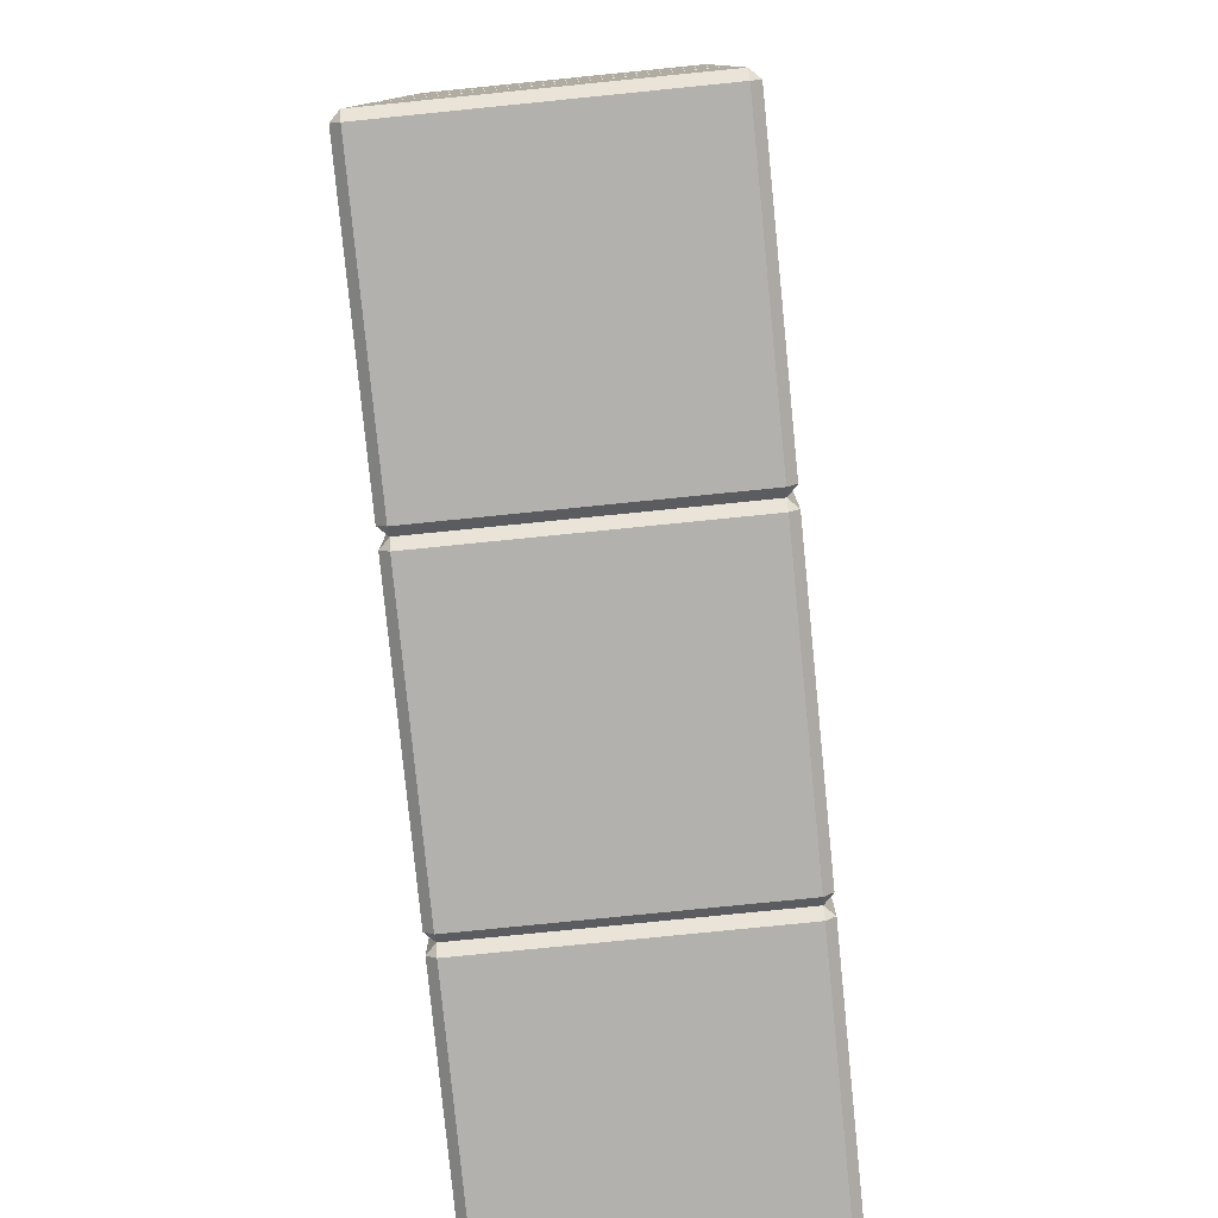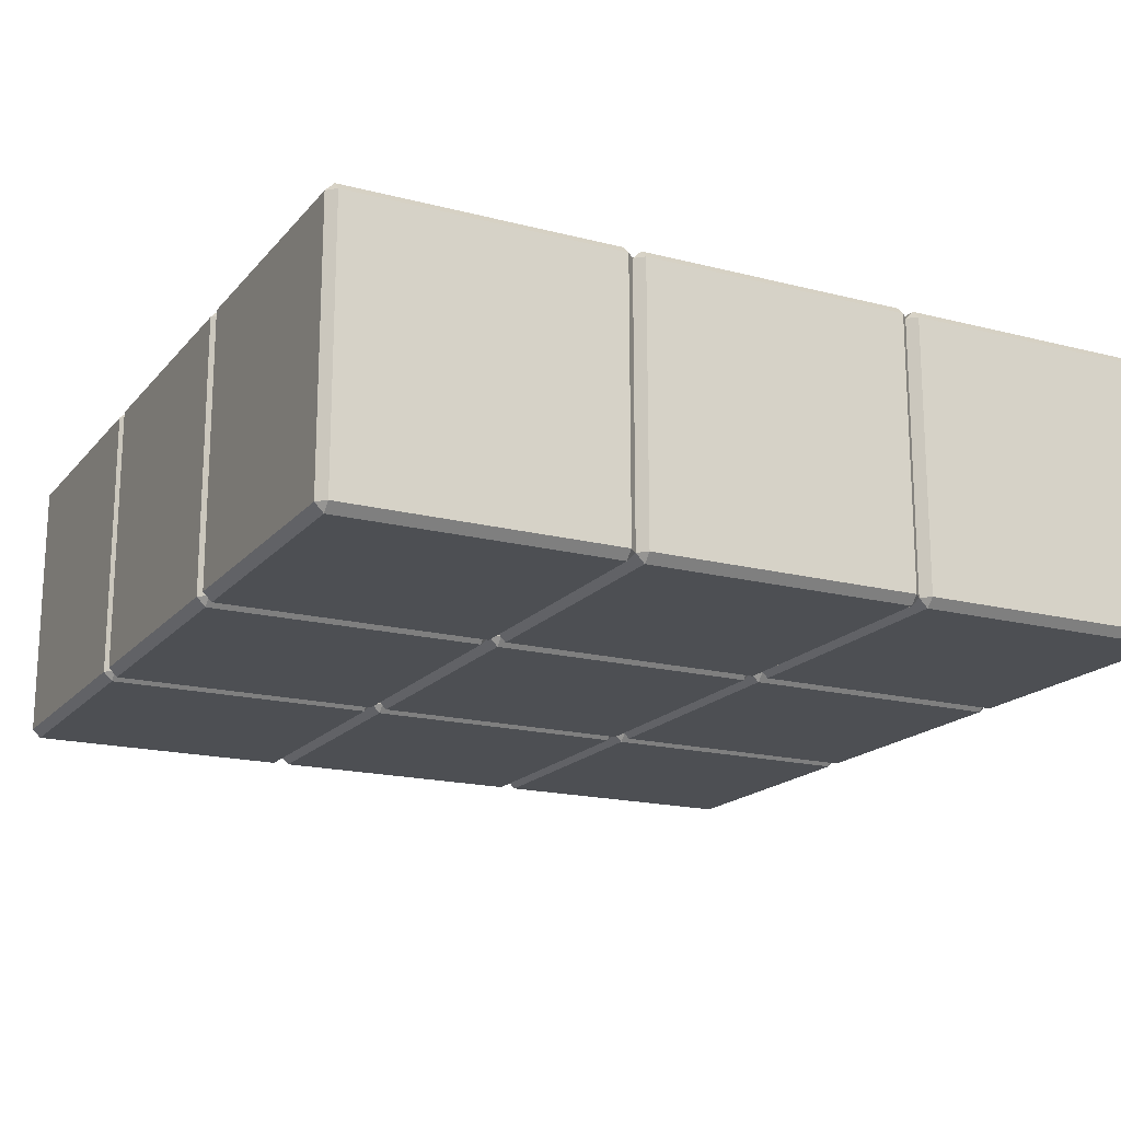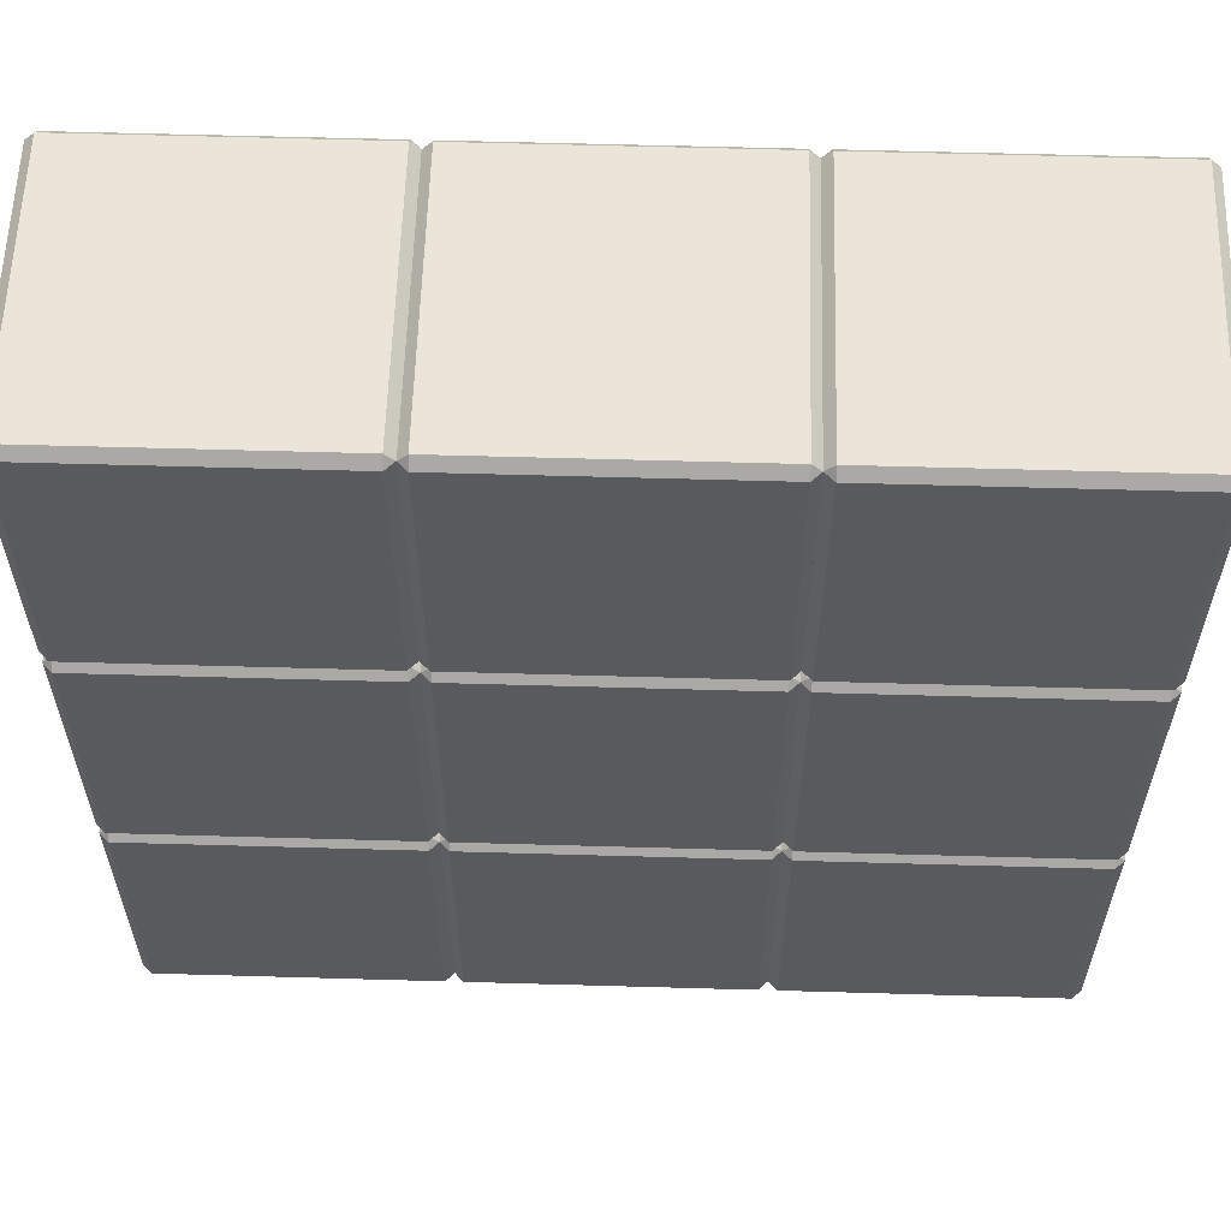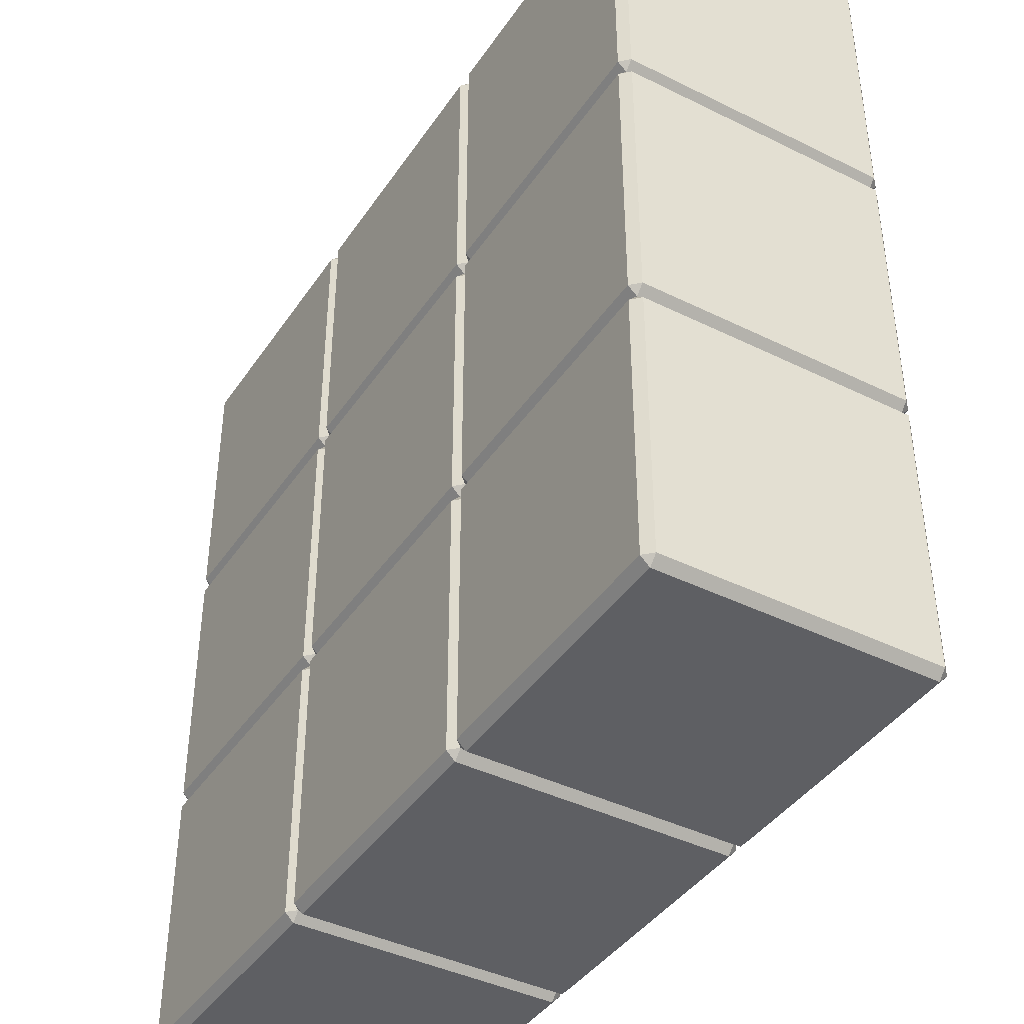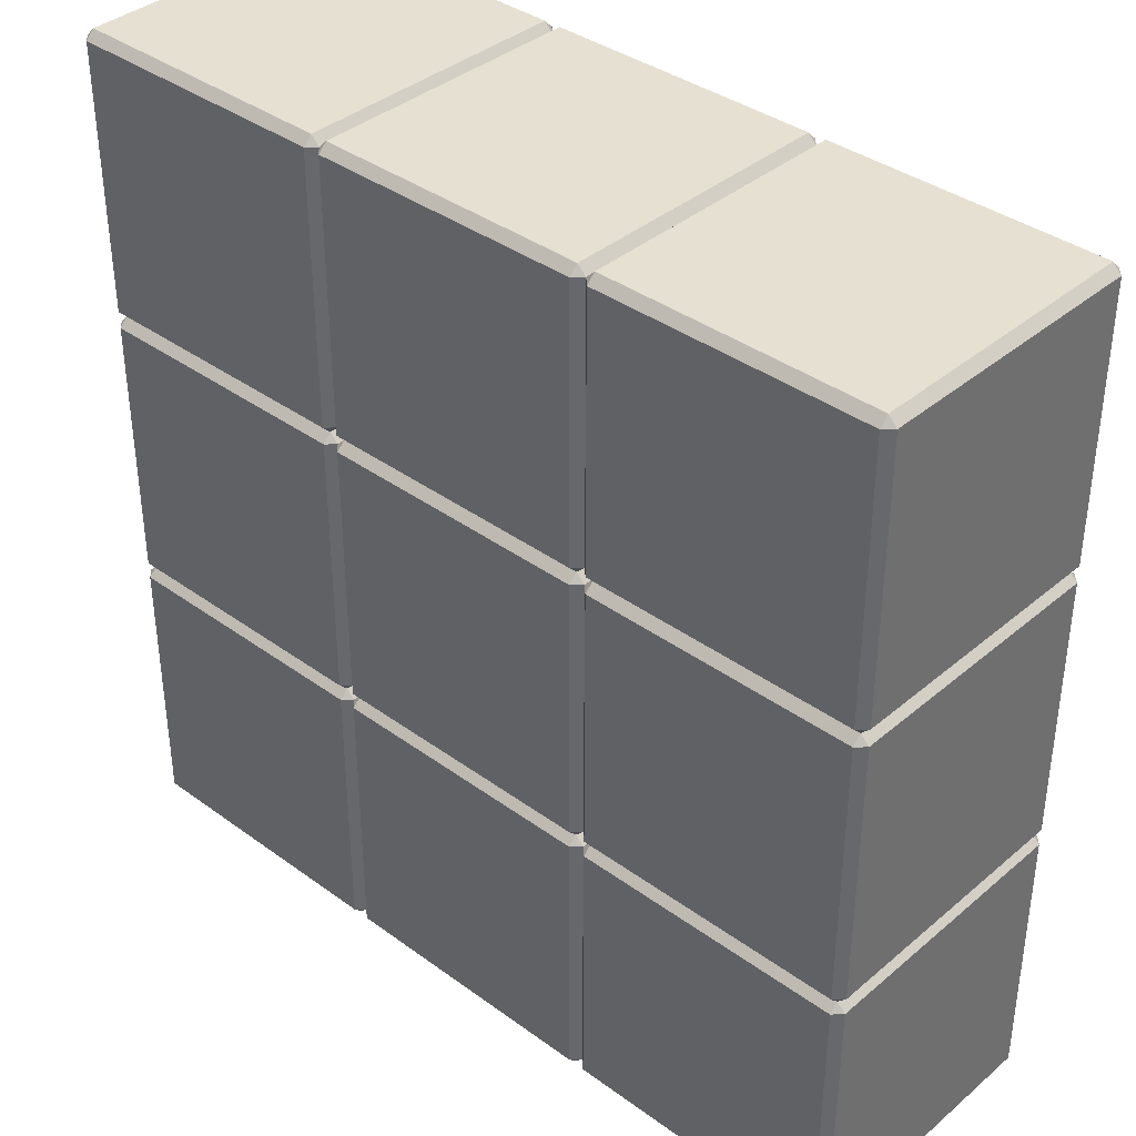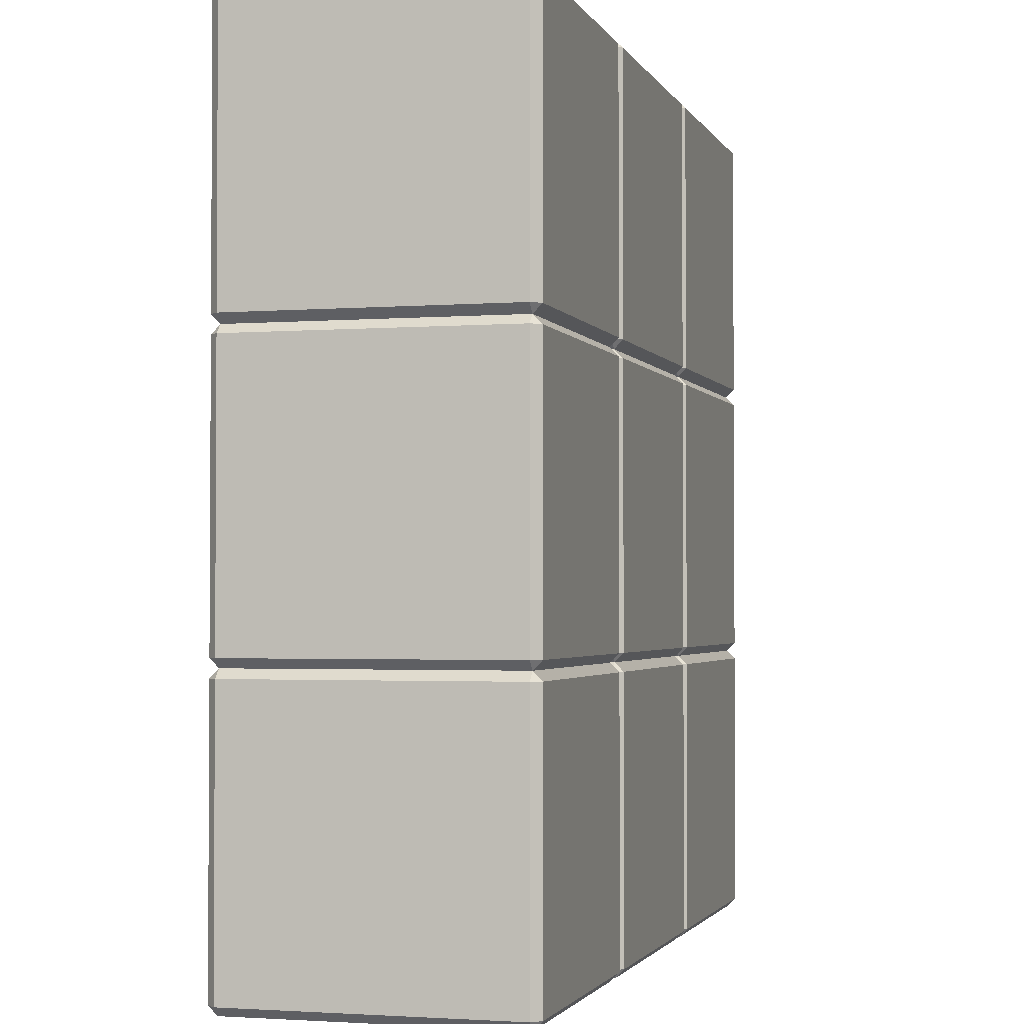
<metadata>
{"format":"obj","ext":"obj","renderer":"f3d","projection":"perspective","resolution":1024,"background":"white","views":[{"elev":-79.3,"azim":95.7,"up":"+Y"},{"elev":-17.8,"azim":-116.9,"up":"+Z"},{"elev":59.2,"azim":-178.3,"up":"+Y"},{"elev":-41.1,"azim":-121.0,"up":"+Y"},{"elev":37.7,"azim":-137.1,"up":"+Y"},{"elev":-2.1,"azim":-74.4,"up":"+Y"}]}
</metadata>
<code>
o 3x3
v -1.47 0.5 0.47
v -1.47 0.53 0.5
v -1.5 0.53 0.47
v -1.47 1.47 0.5
v -1.47 1.5 0.47
v -1.5 1.47 0.47
v -1.47 0.5 -0.47
v -1.5 0.53 -0.47
v -1.47 0.53 -0.5
v -1.47 1.5 -0.47
v -1.47 1.47 -0.5
v -1.5 1.47 -0.47
v -0.53 0.5 0.47
v -0.5 0.53 0.47
v -0.53 0.53 0.5
v -0.53 1.5 0.47
v -0.53 1.47 0.5
v -0.5 1.47 0.47
v -0.53 0.5 -0.47
v -0.53 0.53 -0.5
v -0.5 0.53 -0.47
v -0.53 1.5 -0.47
v -0.5 1.47 -0.47
v -0.53 1.47 -0.5
v -0.47 0.5 0.47
v -0.47 0.53 0.5
v -0.5 0.53 0.47
v -0.47 1.47 0.5
v -0.47 1.5 0.47
v -0.5 1.47 0.47
v -0.47 0.5 -0.47
v -0.5 0.53 -0.47
v -0.47 0.53 -0.5
v -0.47 1.5 -0.47
v -0.47 1.47 -0.5
v -0.5 1.47 -0.47
v 0.47 0.5 0.47
v 0.5 0.53 0.47
v 0.47 0.53 0.5
v 0.47 1.5 0.47
v 0.47 1.47 0.5
v 0.5 1.47 0.47
v 0.47 0.5 -0.47
v 0.47 0.53 -0.5
v 0.5 0.53 -0.47
v 0.47 1.5 -0.47
v 0.5 1.47 -0.47
v 0.47 1.47 -0.5
v 0.53 0.5 0.47
v 0.53 0.53 0.5
v 0.53 1.47 0.5
v 0.53 1.5 0.47
v 0.53 0.5 -0.47
v 0.53 0.53 -0.5
v 0.53 1.5 -0.47
v 0.53 1.47 -0.5
v 1.47 0.5 0.47
v 1.5 0.53 0.47
v 1.47 0.53 0.5
v 1.47 1.5 0.47
v 1.47 1.47 0.5
v 1.5 1.47 0.47
v 1.47 0.5 -0.47
v 1.47 0.53 -0.5
v 1.5 0.53 -0.47
v 1.47 1.5 -0.47
v 1.5 1.47 -0.47
v 1.47 1.47 -0.5
v -1.47 -0.5 0.47
v -1.47 -0.47 0.5
v -1.5 -0.47 0.47
v -1.47 0.47 0.5
v -1.47 0.5 0.47
v -1.5 0.47 0.47
v -1.47 -0.5 -0.47
v -1.5 -0.47 -0.47
v -1.47 -0.47 -0.5
v -1.47 0.5 -0.47
v -1.47 0.47 -0.5
v -1.5 0.47 -0.47
v -0.53 -0.5 0.47
v -0.5 -0.47 0.47
v -0.53 -0.47 0.5
v -0.53 0.5 0.47
v -0.53 0.47 0.5
v -0.5 0.47 0.47
v -0.53 -0.5 -0.47
v -0.53 -0.47 -0.5
v -0.5 -0.47 -0.47
v -0.53 0.5 -0.47
v -0.5 0.47 -0.47
v -0.53 0.47 -0.5
v -0.47 -0.5 0.47
v -0.47 -0.47 0.5
v -0.5 -0.47 0.47
v -0.47 0.47 0.5
v -0.47 0.5 0.47
v -0.5 0.47 0.47
v -0.47 -0.5 -0.47
v -0.5 -0.47 -0.47
v -0.47 -0.47 -0.5
v -0.47 0.5 -0.47
v -0.47 0.47 -0.5
v -0.5 0.47 -0.47
v 0.47 -0.5 0.47
v 0.5 -0.47 0.47
v 0.47 -0.47 0.5
v 0.47 0.5 0.47
v 0.47 0.47 0.5
v 0.5 0.47 0.47
v 0.47 -0.5 -0.47
v 0.47 -0.47 -0.5
v 0.5 -0.47 -0.47
v 0.47 0.5 -0.47
v 0.5 0.47 -0.47
v 0.47 0.47 -0.5
v 0.53 -0.5 0.47
v 0.53 -0.47 0.5
v 0.5 -0.47 0.47
v 0.53 0.47 0.5
v 0.53 0.5 0.47
v 0.5 0.47 0.47
v 0.53 -0.5 -0.47
v 0.5 -0.47 -0.47
v 0.53 -0.47 -0.5
v 0.53 0.5 -0.47
v 0.53 0.47 -0.5
v 0.5 0.47 -0.47
v 1.47 -0.5 0.47
v 1.5 -0.47 0.47
v 1.47 -0.47 0.5
v 1.47 0.5 0.47
v 1.47 0.47 0.5
v 1.5 0.47 0.47
v 1.47 -0.5 -0.47
v 1.47 -0.47 -0.5
v 1.5 -0.47 -0.47
v 1.47 0.5 -0.47
v 1.5 0.47 -0.47
v 1.47 0.47 -0.5
v -1.47 -1.5 0.47
v -1.47 -1.47 0.5
v -1.5 -1.47 0.47
v -1.47 -0.53 0.5
v -1.47 -0.5 0.47
v -1.5 -0.53 0.47
v -1.47 -1.5 -0.47
v -1.5 -1.47 -0.47
v -1.47 -1.47 -0.5
v -1.47 -0.5 -0.47
v -1.47 -0.53 -0.5
v -1.5 -0.53 -0.47
v -0.53 -1.5 0.47
v -0.5 -1.47 0.47
v -0.53 -1.47 0.5
v -0.53 -0.5 0.47
v -0.53 -0.53 0.5
v -0.5 -0.53 0.47
v -0.53 -1.5 -0.47
v -0.53 -1.47 -0.5
v -0.5 -1.47 -0.47
v -0.53 -0.5 -0.47
v -0.5 -0.53 -0.47
v -0.53 -0.53 -0.5
v -0.47 -1.5 0.47
v -0.47 -1.47 0.5
v -0.5 -1.47 0.47
v -0.47 -0.53 0.5
v -0.47 -0.5 0.47
v -0.5 -0.53 0.47
v -0.47 -1.5 -0.47
v -0.5 -1.47 -0.47
v -0.47 -1.47 -0.5
v -0.47 -0.5 -0.47
v -0.47 -0.53 -0.5
v -0.5 -0.53 -0.47
v 0.47 -1.5 0.47
v 0.5 -1.47 0.47
v 0.47 -1.47 0.5
v 0.47 -0.5 0.47
v 0.47 -0.53 0.5
v 0.5 -0.53 0.47
v 0.47 -1.5 -0.47
v 0.47 -1.47 -0.5
v 0.5 -1.47 -0.47
v 0.47 -0.5 -0.47
v 0.5 -0.53 -0.47
v 0.47 -0.53 -0.5
v 0.53 -1.5 0.47
v 0.53 -1.47 0.5
v 0.5 -1.47 0.47
v 0.53 -0.53 0.5
v 0.53 -0.5 0.47
v 0.5 -0.53 0.47
v 0.53 -1.5 -0.47
v 0.5 -1.47 -0.47
v 0.53 -1.47 -0.5
v 0.53 -0.5 -0.47
v 0.53 -0.53 -0.5
v 0.5 -0.53 -0.47
v 1.47 -1.5 0.47
v 1.5 -1.47 0.47
v 1.47 -1.47 0.5
v 1.47 -0.5 0.47
v 1.47 -0.53 0.5
v 1.5 -0.53 0.47
v 1.47 -1.5 -0.47
v 1.47 -1.47 -0.5
v 1.5 -1.47 -0.47
v 1.47 -0.5 -0.47
v 1.5 -0.53 -0.47
v 1.47 -0.53 -0.5
f 15 17 4 2
f 21 23 18 14
f 22 10 5 16
f 3 6 12 8
f 9 11 24 20
f 1 2 3
f 4 5 6
f 7 8 9
f 10 11 12
f 13 14 15
f 16 17 18
f 19 20 21
f 22 23 24
f 7 1 3 8
f 2 4 6 3
f 5 10 12 6
f 11 9 8 12
f 19 7 9 20
f 10 22 24 11
f 23 21 20 24
f 13 19 21 14
f 22 16 18 23
f 17 15 14 18
f 1 13 15 2
f 16 5 4 17
f 7 19 13 1
f 39 41 28 26
f 46 34 29 40
f 27 30 36 32
f 33 35 48 44
f 25 26 27
f 28 29 30
f 31 32 33
f 34 35 36
f 37 38 39
f 40 41 42
f 43 44 45
f 46 47 48
f 31 25 27 32
f 26 28 30 27
f 29 34 36 30
f 35 33 32 36
f 43 31 33 44
f 34 46 48 35
f 47 45 44 48
f 37 43 45 38
f 46 40 42 47
f 41 39 38 42
f 25 37 39 26
f 40 29 28 41
f 31 43 37 25
f 59 61 51 50
f 65 67 62 58
f 66 55 52 60
f 54 56 68 64
f 49 50 38
f 51 52 42
f 53 45 54
f 55 56 47
f 57 58 59
f 60 61 62
f 63 64 65
f 66 67 68
f 53 49 38 45
f 50 51 42 38
f 52 55 47 42
f 56 54 45 47
f 63 53 54 64
f 55 66 68 56
f 67 65 64 68
f 57 63 65 58
f 66 60 62 67
f 61 59 58 62
f 49 57 59 50
f 60 52 51 61
f 53 63 57 49
f 83 85 72 70
f 89 91 86 82
f 90 78 73 84
f 71 74 80 76
f 77 79 92 88
f 69 70 71
f 72 73 74
f 75 76 77
f 78 79 80
f 81 82 83
f 84 85 86
f 87 88 89
f 90 91 92
f 75 69 71 76
f 70 72 74 71
f 73 78 80 74
f 79 77 76 80
f 87 75 77 88
f 78 90 92 79
f 91 89 88 92
f 81 87 89 82
f 90 84 86 91
f 85 83 82 86
f 69 81 83 70
f 84 73 72 85
f 75 87 81 69
f 107 109 96 94
f 113 115 110 106
f 114 102 97 108
f 95 98 104 100
f 101 103 116 112
f 93 94 95
f 96 97 98
f 99 100 101
f 102 103 104
f 105 106 107
f 108 109 110
f 111 112 113
f 114 115 116
f 99 93 95 100
f 94 96 98 95
f 97 102 104 98
f 103 101 100 104
f 111 99 101 112
f 102 114 116 103
f 115 113 112 116
f 105 111 113 106
f 114 108 110 115
f 109 107 106 110
f 93 105 107 94
f 108 97 96 109
f 99 111 105 93
f 131 133 120 118
f 137 139 134 130
f 138 126 121 132
f 119 122 128 124
f 125 127 140 136
f 117 118 119
f 120 121 122
f 123 124 125
f 126 127 128
f 129 130 131
f 132 133 134
f 135 136 137
f 138 139 140
f 123 117 119 124
f 118 120 122 119
f 121 126 128 122
f 127 125 124 128
f 135 123 125 136
f 126 138 140 127
f 139 137 136 140
f 129 135 137 130
f 138 132 134 139
f 133 131 130 134
f 117 129 131 118
f 132 121 120 133
f 123 135 129 117
f 155 157 144 142
f 161 163 158 154
f 162 150 145 156
f 143 146 152 148
f 149 151 164 160
f 141 142 143
f 144 145 146
f 147 148 149
f 150 151 152
f 153 154 155
f 156 157 158
f 159 160 161
f 162 163 164
f 147 141 143 148
f 142 144 146 143
f 145 150 152 146
f 151 149 148 152
f 159 147 149 160
f 150 162 164 151
f 163 161 160 164
f 153 159 161 154
f 162 156 158 163
f 157 155 154 158
f 141 153 155 142
f 156 145 144 157
f 147 159 153 141
f 179 181 168 166
f 185 187 182 178
f 186 174 169 180
f 167 170 176 172
f 173 175 188 184
f 165 166 167
f 168 169 170
f 171 172 173
f 174 175 176
f 177 178 179
f 180 181 182
f 183 184 185
f 186 187 188
f 171 165 167 172
f 166 168 170 167
f 169 174 176 170
f 175 173 172 176
f 183 171 173 184
f 174 186 188 175
f 187 185 184 188
f 177 183 185 178
f 186 180 182 187
f 181 179 178 182
f 165 177 179 166
f 180 169 168 181
f 171 183 177 165
f 203 205 192 190
f 209 211 206 202
f 210 198 193 204
f 191 194 200 196
f 197 199 212 208
f 189 190 191
f 192 193 194
f 195 196 197
f 198 199 200
f 201 202 203
f 204 205 206
f 207 208 209
f 210 211 212
f 195 189 191 196
f 190 192 194 191
f 193 198 200 194
f 199 197 196 200
f 207 195 197 208
f 198 210 212 199
f 211 209 208 212
f 201 207 209 202
f 210 204 206 211
f 205 203 202 206
f 189 201 203 190
f 204 193 192 205
f 195 207 201 189

</code>
